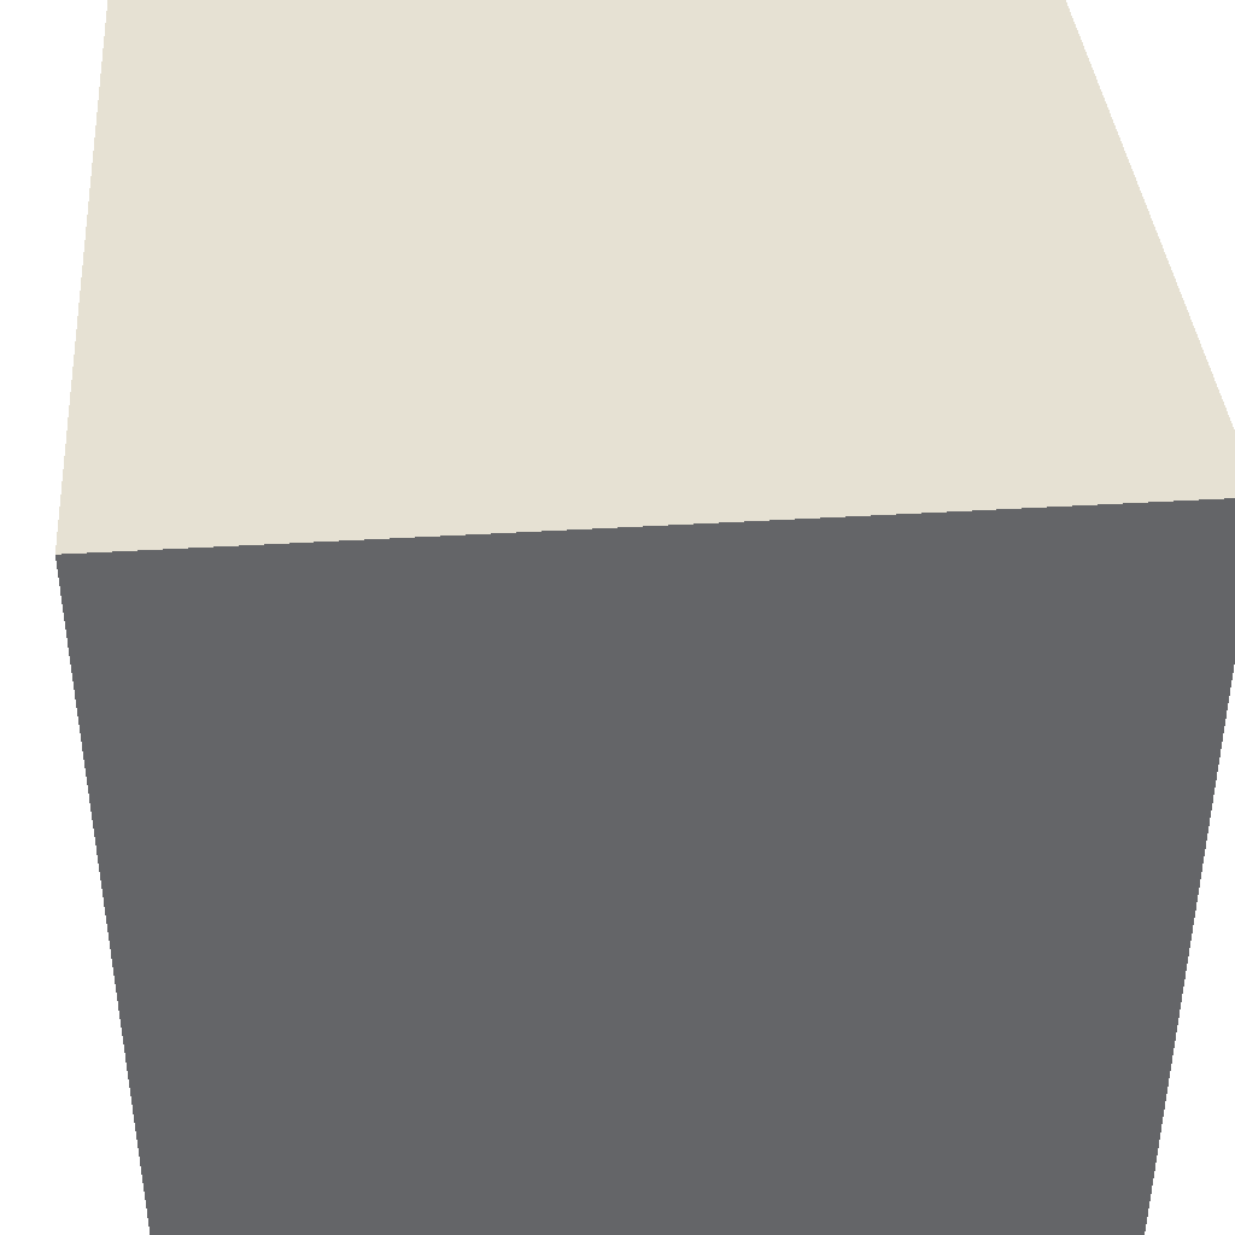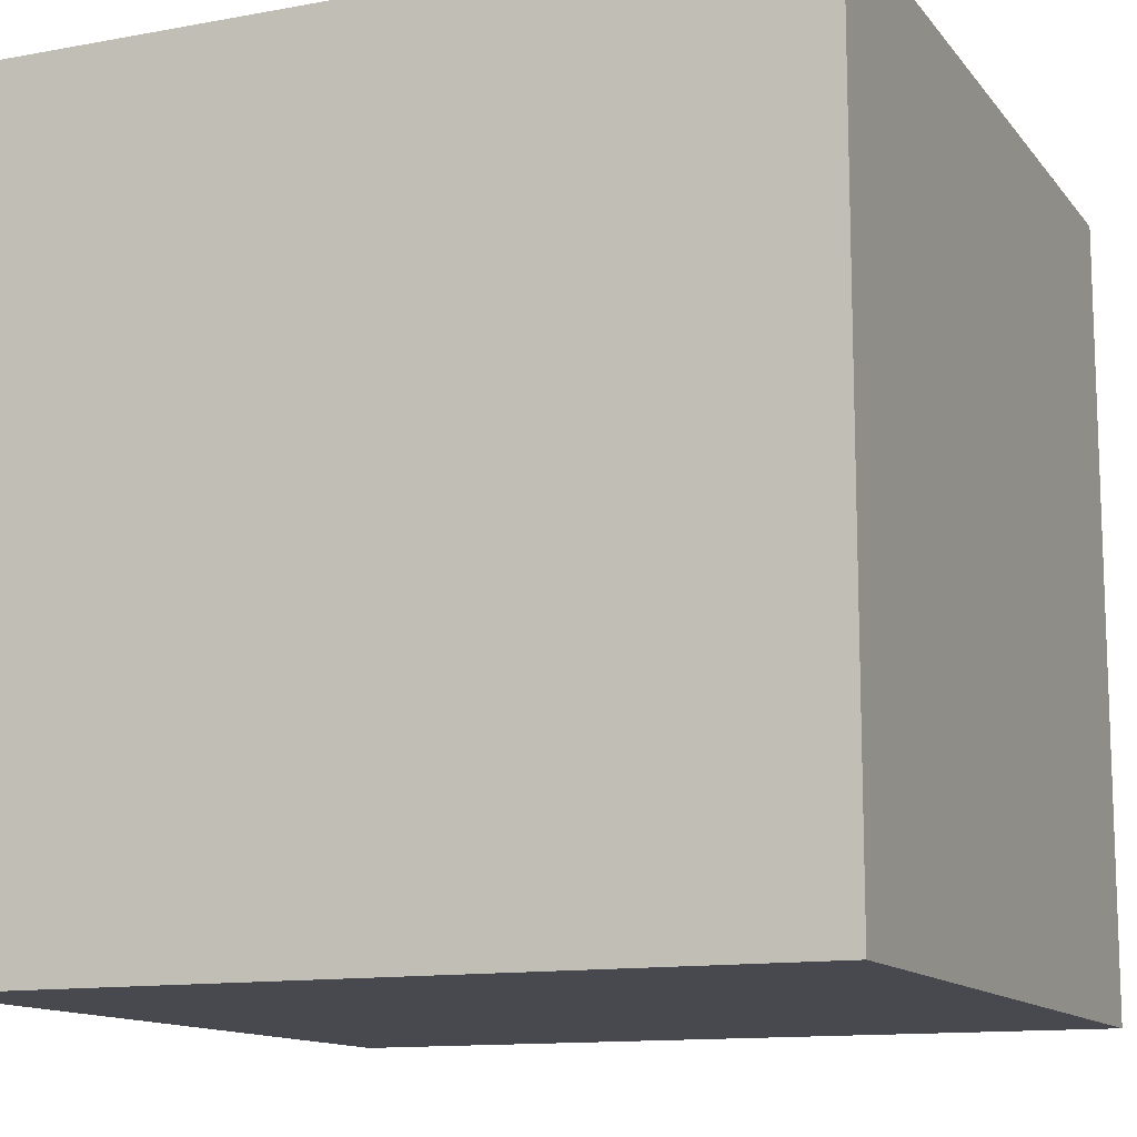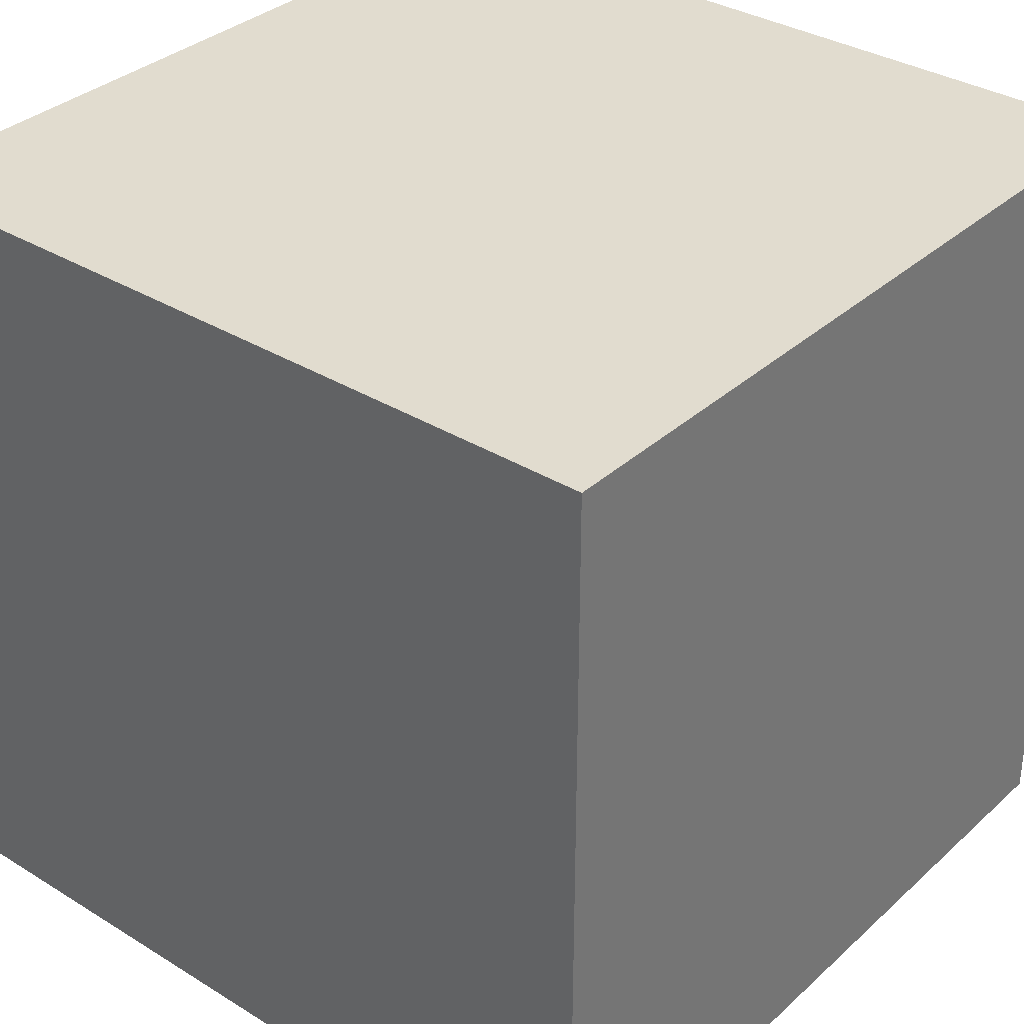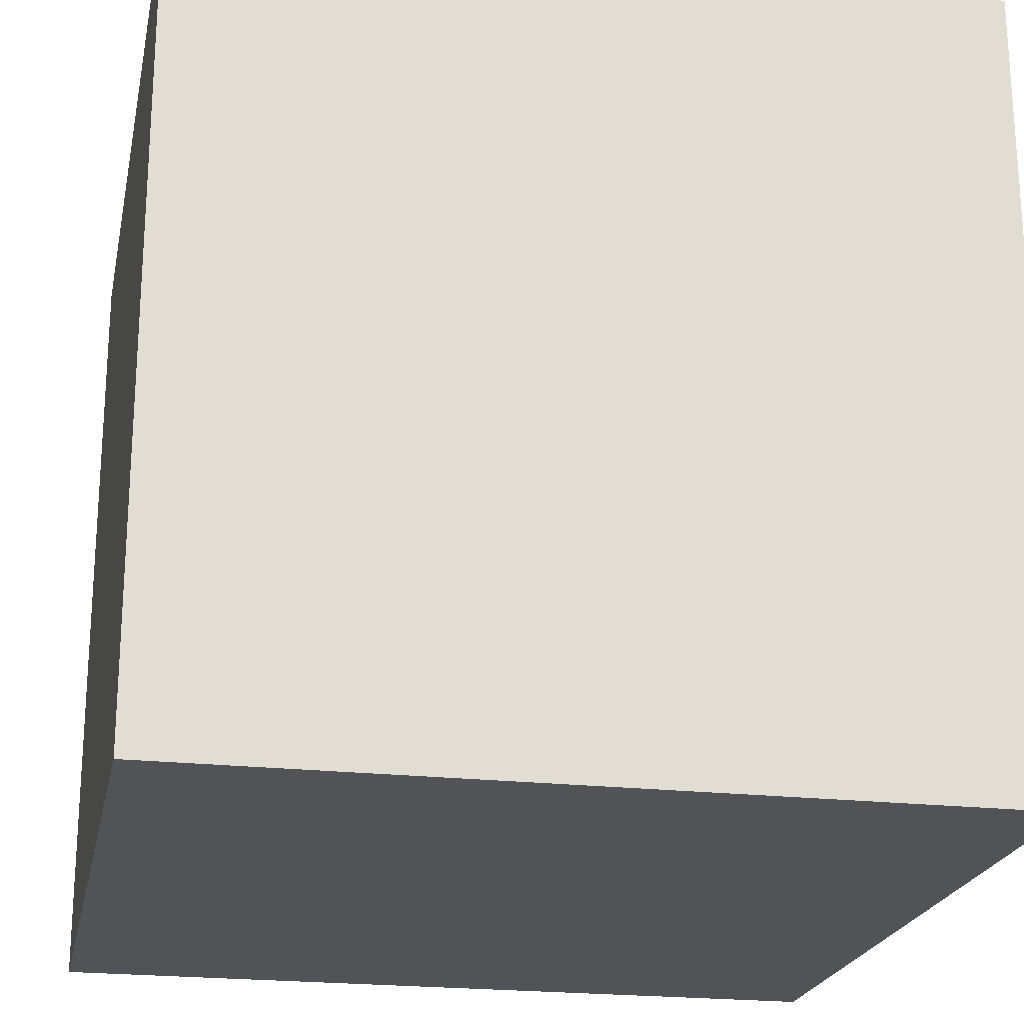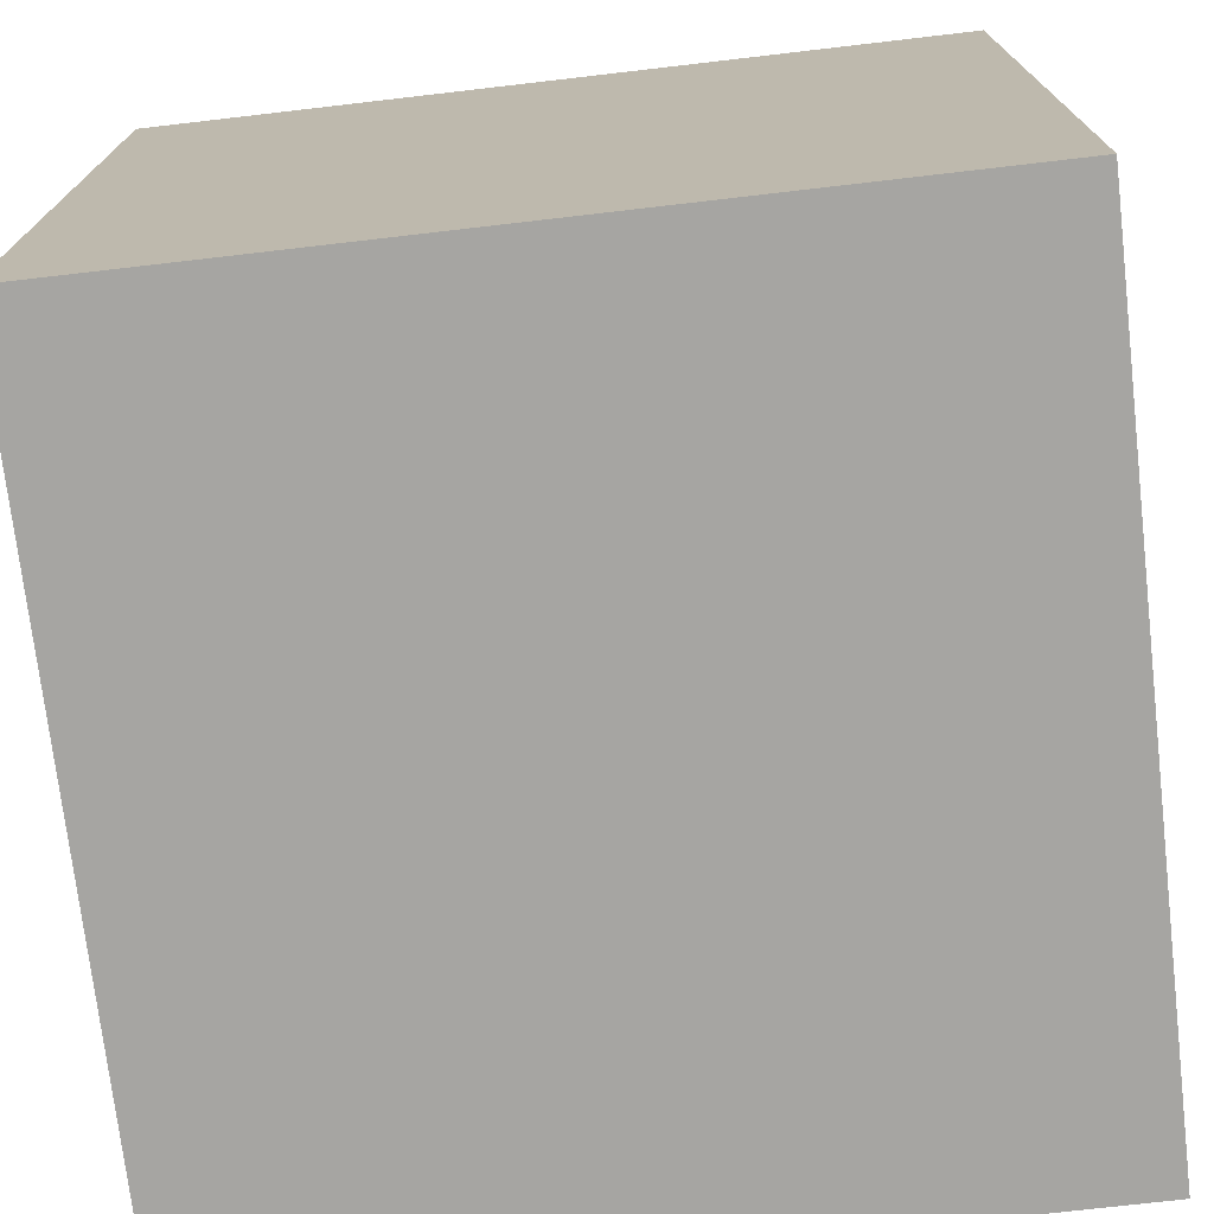
<metadata>
{"format":"obj","ext":"obj","renderer":"f3d","projection":"perspective","resolution":1024,"background":"white","views":[{"elev":38.9,"azim":-4.5,"up":"+Y"},{"elev":-12.6,"azim":-156.8,"up":"+Z"},{"elev":34.2,"azim":-50.3,"up":"+Z"},{"elev":-22.0,"azim":168.7,"up":"+Z"},{"elev":-73.6,"azim":-173.4,"up":"+Y"}]}
</metadata>
<code>
o
v -1.6 0 1.6
v -1.6 0 -1.6
v -1.6 0.3 0.9
v -1.6 0.3 -0.9
v -1.6 0.4 1.2
v -1.6 0.4 0.9
v -1.6 0.4 -0.9
v -1.6 0.4 -1.2
v -1.6 0.7 1.3
v -1.6 0.7 1.2
v -1.6 0.7 -1.2
v -1.6 0.7 -1.3
v -1.6 2.5 1.3
v -1.6 2.5 1.2
v -1.6 2.5 -1.2
v -1.6 2.5 -1.3
v -1.6 2.8 1.2
v -1.6 2.8 0.9
v -1.6 2.8 -0.9
v -1.6 2.8 -1.2
v -1.6 2.9 0.9
v -1.6 2.9 -0.9
v -1.6 3.2 1.6
v -1.6 3.2 -1.6
v 1.5 3 1.3
v 1.5 3 0.8
v 1.5 3.1 1.3
v 1.5 3.1 0.8
v 1.4 3 1.3
v 1.4 3 0.8
v 1.4 3.1 1.3
v 1.4 3.1 0.8
v 1.6 0 1.6
v 1.6 0 -1.6
v 1.6 0.3 0.9
v 1.6 0.3 -0.9
v 1.6 0.4 1.2
v 1.6 0.4 0.9
v 1.6 0.4 -0.9
v 1.6 0.4 -1.2
v 1.6 0.7 1.3
v 1.6 0.7 1.2
v 1.6 0.7 -1.2
v 1.6 0.7 -1.3
v 1.6 2.5 1.3
v 1.6 2.5 1.2
v 1.6 2.5 -1.2
v 1.6 2.5 -1.3
v 1.6 2.8 1.2
v 1.6 2.8 0.9
v 1.6 2.8 -0.9
v 1.6 2.8 -1.2
v 1.6 2.9 0.9
v 1.6 2.9 -0.9
v 1.6 3.2 1.6
v 1.6 3.2 -1.6
v -1.6 0 1.6
v -1.6 3.2 1.6
v -1.3 0.7 1.6
v -1.3 2.5 1.6
v -1.2 0.4 1.6
v -1.2 0.7 1.6
v -1.2 2.5 1.6
v -1.2 2.8 1.6
v -1 0.9 1.6
v -1 1.3 1.6
v -0.9 0.3 1.6
v -0.9 0.4 1.6
v -0.9 0.7 1.6
v -0.9 0.9 1.6
v -0.9 1.3 1.6
v -0.9 1.5 1.6
v -0.9 2.8 1.6
v -0.9 2.9 1.6
v -0.8 0.8 1.6
v -0.8 0.9 1.6
v -0.8 1.2 1.6
v -0.8 1.3 1.6
v -0.8 1.4 1.6
v -0.7 0.6 1.6
v -0.7 0.7 1.6
v -0.7 0.8 1.6
v -0.7 1.2 1.6
v -0.7 1.3 1.6
v -0.7 1.4 1.6
v -0.7 1.5 1.6
v -0.7 1.6 1.6
v -0.6 1.3 1.6
v -0.6 1.4 1.6
v -0.4 0.8 1.6
v -0.4 0.9 1.6
v -0.3 0.6 1.6
v -0.3 0.7 1.6
v -0.3 0.8 1.6
v -0.3 0.9 1.6
v -0.3 1 1.6
v -0.3 1.4 1.6
v -0.3 1.5 1.6
v -0.3 1.6 1.6
v -0.2 0.8 1.6
v -0.2 0.9 1.6
v -0.2 1 1.6
v -0.2 1.3 1.6
v -0.2 1.4 1.6
v -0.1 0.7 1.6
v -0.1 0.9 1.6
v -0.1 1.3 1.6
v -0.1 1.5 1.6
v 0 0.9 1.6
v 0 1.3 1.6
v 0 1.9 1.6
v 0 2.3 1.6
v 0.1 1.7 1.6
v 0.1 1.9 1.6
v 0.1 2.3 1.6
v 0.1 2.5 1.6
v 0.2 1.8 1.6
v 0.2 1.9 1.6
v 0.2 2.2 1.6
v 0.2 2.3 1.6
v 0.2 2.4 1.6
v 0.3 1.6 1.6
v 0.3 1.7 1.6
v 0.3 1.8 1.6
v 0.3 2.2 1.6
v 0.3 2.3 1.6
v 0.3 2.4 1.6
v 0.3 2.5 1.6
v 0.3 2.6 1.6
v 0.4 2.3 1.6
v 0.4 2.4 1.6
v 0.6 1.8 1.6
v 0.6 1.9 1.6
v 0.7 1.6 1.6
v 0.7 1.7 1.6
v 0.7 1.8 1.6
v 0.7 1.9 1.6
v 0.7 2 1.6
v 0.7 2.4 1.6
v 0.7 2.5 1.6
v 0.7 2.6 1.6
v 0.8 1.8 1.6
v 0.8 1.9 1.6
v 0.8 2 1.6
v 0.8 2.3 1.6
v 0.8 2.4 1.6
v 0.9 0.3 1.6
v 0.9 0.4 1.6
v 0.9 1.7 1.6
v 0.9 1.9 1.6
v 0.9 2.3 1.6
v 0.9 2.5 1.6
v 0.9 2.8 1.6
v 0.9 2.9 1.6
v 1 1.9 1.6
v 1 2.3 1.6
v 1.2 0.4 1.6
v 1.2 0.7 1.6
v 1.2 2.5 1.6
v 1.2 2.8 1.6
v 1.3 0.7 1.6
v 1.3 2.5 1.6
v 1.6 0 1.6
v 1.6 3.2 1.6
v 1.4 3 0.8
v 1.4 3.1 0.8
v 1.5 3 0.8
v 1.5 3.1 0.8
v 1.4 3 1.3
v 1.4 3.1 1.3
v 1.5 3 1.3
v 1.5 3.1 1.3
v -1.6 0 -1.6
v -1.6 3.2 -1.6
v -1.3 0.7 -1.6
v -1.3 2.5 -1.6
v -1.2 0.4 -1.6
v -1.2 0.7 -1.6
v -1.2 2.5 -1.6
v -1.2 2.8 -1.6
v -0.9 0.3 -1.6
v -0.9 0.4 -1.6
v -0.9 2.8 -1.6
v -0.9 2.9 -1.6
v 0.9 0.3 -1.6
v 0.9 0.4 -1.6
v 0.9 2.8 -1.6
v 0.9 2.9 -1.6
v 1.2 0.4 -1.6
v 1.2 0.7 -1.6
v 1.2 2.5 -1.6
v 1.2 2.8 -1.6
v 1.3 0.7 -1.6
v 1.3 2.5 -1.6
v 1.6 0 -1.6
v 1.6 3.2 -1.6
v -1.6 0 1.6
v 1.6 0 1.6
v -0.9 0 1.3
v 0.9 0 1.3
v -1.2 0 1.2
v -0.9 0 1.2
v 0.9 0 1.2
v 1.2 0 1.2
v -1.3 0 0.9
v -1.2 0 0.9
v 1.2 0 0.9
v 1.3 0 0.9
v -1.3 0 -0.9
v -1.2 0 -0.9
v 1.2 0 -0.9
v 1.3 0 -0.9
v -1.2 0 -1.2
v -0.9 0 -1.2
v 0.9 0 -1.2
v 1.2 0 -1.2
v -0.9 0 -1.3
v 0.9 0 -1.3
v -1.6 0 -1.6
v 1.6 0 -1.6
v 1.4 3.1 1.3
v 1.5 3.1 1.3
v 1.4 3.1 0.8
v 1.5 3.1 0.8
v 1.4 3 1.3
v 1.5 3 1.3
v 1.4 3 0.8
v 1.5 3 0.8
v -1.6 3.2 1.6
v 1.6 3.2 1.6
v -0.9 3.2 1.3
v 0.9 3.2 1.3
v -1.2 3.2 1.2
v -0.9 3.2 1.2
v 0.9 3.2 1.2
v 1.2 3.2 1.2
v -1.3 3.2 0.9
v -1.2 3.2 0.9
v 1.2 3.2 0.9
v 1.3 3.2 0.9
v -1.3 3.2 -0.9
v -1.2 3.2 -0.9
v 1.2 3.2 -0.9
v 1.3 3.2 -0.9
v -1.2 3.2 -1.2
v -0.9 3.2 -1.2
v 0.9 3.2 -1.2
v 1.2 3.2 -1.2
v -0.9 3.2 -1.3
v 0.9 3.2 -1.3
v -1.6 3.2 -1.6
v 1.6 3.2 -1.6
f 3 2 1
f 4 2 3
f 5 3 1
f 6 4 3
f 6 3 5
f 7 2 4
f 7 4 6
f 8 2 7
f 9 5 1
f 10 6 5
f 10 5 9
f 10 7 6
f 10 8 7
f 11 2 8
f 11 8 10
f 12 2 11
f 13 9 1
f 13 10 9
f 13 12 11
f 13 11 10
f 14 12 13
f 15 12 14
f 16 2 12
f 16 12 15
f 17 15 14
f 17 14 13
f 18 15 17
f 19 15 18
f 20 16 15
f 20 15 19
f 21 19 18
f 21 18 17
f 22 20 19
f 22 19 21
f 23 13 1
f 23 17 13
f 23 22 21
f 23 21 17
f 24 2 16
f 24 22 23
f 24 20 22
f 24 16 20
f 27 26 25
f 28 26 27
f 29 30 31
f 31 30 32
f 33 34 35
f 35 34 36
f 33 35 37
f 35 36 38
f 37 35 38
f 36 34 39
f 38 36 39
f 39 34 40
f 33 37 41
f 37 38 42
f 41 37 42
f 38 39 42
f 39 40 42
f 40 34 43
f 42 40 43
f 43 34 44
f 33 41 45
f 41 42 45
f 43 44 45
f 42 43 45
f 45 44 46
f 46 44 47
f 44 34 48
f 47 44 48
f 46 47 49
f 45 46 49
f 49 47 50
f 50 47 51
f 47 48 52
f 51 47 52
f 50 51 53
f 49 50 53
f 51 52 54
f 53 51 54
f 33 45 55
f 45 49 55
f 53 54 55
f 49 53 55
f 48 34 56
f 55 54 56
f 54 52 56
f 52 48 56
f 59 58 57
f 60 58 59
f 61 59 57
f 62 60 59
f 62 59 61
f 63 58 60
f 63 60 62
f 64 58 63
f 65 62 61
f 65 63 62
f 65 64 63
f 66 64 65
f 67 61 57
f 68 65 61
f 68 61 67
f 69 65 68
f 70 66 65
f 70 65 69
f 71 64 66
f 71 66 70
f 72 64 71
f 73 58 64
f 73 64 72
f 74 58 73
f 75 70 69
f 76 71 70
f 76 70 75
f 77 71 76
f 78 72 71
f 78 71 77
f 79 72 78
f 80 69 68
f 80 68 67
f 81 75 69
f 81 69 80
f 82 77 76
f 82 75 81
f 82 76 75
f 83 79 78
f 83 77 82
f 83 78 77
f 84 79 83
f 85 72 79
f 85 79 84
f 86 73 72
f 86 72 85
f 86 74 73
f 87 74 86
f 88 84 83
f 88 85 84
f 88 83 82
f 88 86 85
f 89 86 88
f 90 82 81
f 90 88 82
f 90 89 88
f 91 89 90
f 92 81 80
f 92 80 67
f 93 91 90
f 93 81 92
f 93 90 81
f 94 91 93
f 95 89 91
f 95 91 94
f 96 89 95
f 97 86 89
f 97 89 96
f 98 87 86
f 98 86 97
f 99 74 87
f 99 87 98
f 100 94 93
f 100 96 95
f 100 95 94
f 101 96 100
f 102 97 96
f 102 96 101
f 103 97 102
f 104 98 97
f 104 97 103
f 105 101 100
f 105 93 92
f 105 100 93
f 106 103 102
f 106 101 105
f 106 102 101
f 107 104 103
f 107 103 106
f 108 99 98
f 108 104 107
f 108 98 104
f 109 107 106
f 109 106 105
f 110 108 107
f 110 107 109
f 111 74 99
f 111 108 110
f 111 99 108
f 112 74 111
f 113 110 109
f 113 111 110
f 114 112 111
f 114 111 113
f 115 74 112
f 115 112 114
f 116 74 115
f 117 114 113
f 118 115 114
f 118 114 117
f 119 115 118
f 120 116 115
f 120 115 119
f 121 116 120
f 122 113 109
f 123 117 113
f 123 113 122
f 124 119 118
f 124 117 123
f 124 118 117
f 125 121 120
f 125 119 124
f 125 120 119
f 126 121 125
f 127 116 121
f 127 121 126
f 128 74 116
f 128 116 127
f 129 74 128
f 130 127 126
f 130 126 125
f 130 125 124
f 130 128 127
f 131 128 130
f 132 124 123
f 132 130 124
f 132 131 130
f 133 131 132
f 134 122 109
f 134 123 122
f 135 133 132
f 135 123 134
f 135 132 123
f 136 133 135
f 137 131 133
f 137 133 136
f 138 131 137
f 139 128 131
f 139 131 138
f 140 129 128
f 140 128 139
f 141 74 129
f 141 129 140
f 142 136 135
f 142 138 137
f 142 137 136
f 143 138 142
f 144 139 138
f 144 138 143
f 145 139 144
f 146 140 139
f 146 139 145
f 147 67 57
f 147 105 92
f 147 109 105
f 147 92 67
f 147 134 109
f 147 135 134
f 148 135 147
f 149 142 135
f 149 135 148
f 149 143 142
f 150 145 144
f 150 143 149
f 150 144 143
f 151 146 145
f 151 145 150
f 152 140 146
f 152 146 151
f 152 141 140
f 153 74 141
f 153 141 152
f 154 58 74
f 154 74 153
f 155 149 148
f 155 151 150
f 155 150 149
f 156 153 152
f 156 151 155
f 156 152 151
f 157 155 148
f 157 148 147
f 157 156 155
f 158 156 157
f 159 153 156
f 159 156 158
f 160 154 153
f 160 153 159
f 161 158 157
f 161 159 158
f 162 160 159
f 162 159 161
f 163 161 157
f 163 147 57
f 163 162 161
f 163 157 147
f 164 58 154
f 164 162 163
f 164 154 160
f 164 160 162
f 167 166 165
f 168 166 167
f 169 170 171
f 171 170 172
f 173 174 175
f 175 174 176
f 173 175 177
f 175 176 178
f 177 175 178
f 176 174 179
f 178 176 179
f 179 174 180
f 173 177 181
f 177 178 182
f 181 177 182
f 178 179 182
f 179 180 182
f 180 174 183
f 182 180 183
f 183 174 184
f 173 181 185
f 181 182 185
f 183 184 185
f 182 183 185
f 185 184 186
f 186 184 187
f 184 174 188
f 187 184 188
f 186 187 189
f 185 186 189
f 189 187 190
f 190 187 191
f 187 188 192
f 191 187 192
f 190 191 193
f 189 190 193
f 191 192 194
f 193 191 194
f 173 185 195
f 185 189 195
f 193 194 195
f 189 193 195
f 188 174 196
f 195 194 196
f 194 192 196
f 192 188 196
f 199 198 197
f 200 198 199
f 201 199 197
f 202 200 199
f 202 199 201
f 203 198 200
f 203 200 202
f 204 198 203
f 205 201 197
f 206 202 201
f 206 201 205
f 206 203 202
f 206 204 203
f 207 198 204
f 207 204 206
f 208 198 207
f 209 205 197
f 209 206 205
f 209 208 207
f 209 207 206
f 210 208 209
f 211 208 210
f 212 198 208
f 212 208 211
f 213 211 210
f 213 210 209
f 214 211 213
f 215 211 214
f 216 212 211
f 216 211 215
f 217 215 214
f 217 214 213
f 218 216 215
f 218 215 217
f 219 209 197
f 219 213 209
f 219 218 217
f 219 217 213
f 220 198 212
f 220 218 219
f 220 216 218
f 220 212 216
f 223 222 221
f 224 222 223
f 225 226 227
f 227 226 228
f 229 230 231
f 231 230 232
f 229 231 233
f 231 232 234
f 233 231 234
f 232 230 235
f 234 232 235
f 235 230 236
f 229 233 237
f 233 234 238
f 237 233 238
f 234 235 238
f 235 236 238
f 236 230 239
f 238 236 239
f 239 230 240
f 229 237 241
f 237 238 241
f 239 240 241
f 238 239 241
f 241 240 242
f 242 240 243
f 240 230 244
f 243 240 244
f 242 243 245
f 241 242 245
f 245 243 246
f 246 243 247
f 243 244 248
f 247 243 248
f 246 247 249
f 245 246 249
f 247 248 250
f 249 247 250
f 229 241 251
f 241 245 251
f 249 250 251
f 245 249 251
f 244 230 252
f 251 250 252
f 250 248 252
f 248 244 252

</code>
